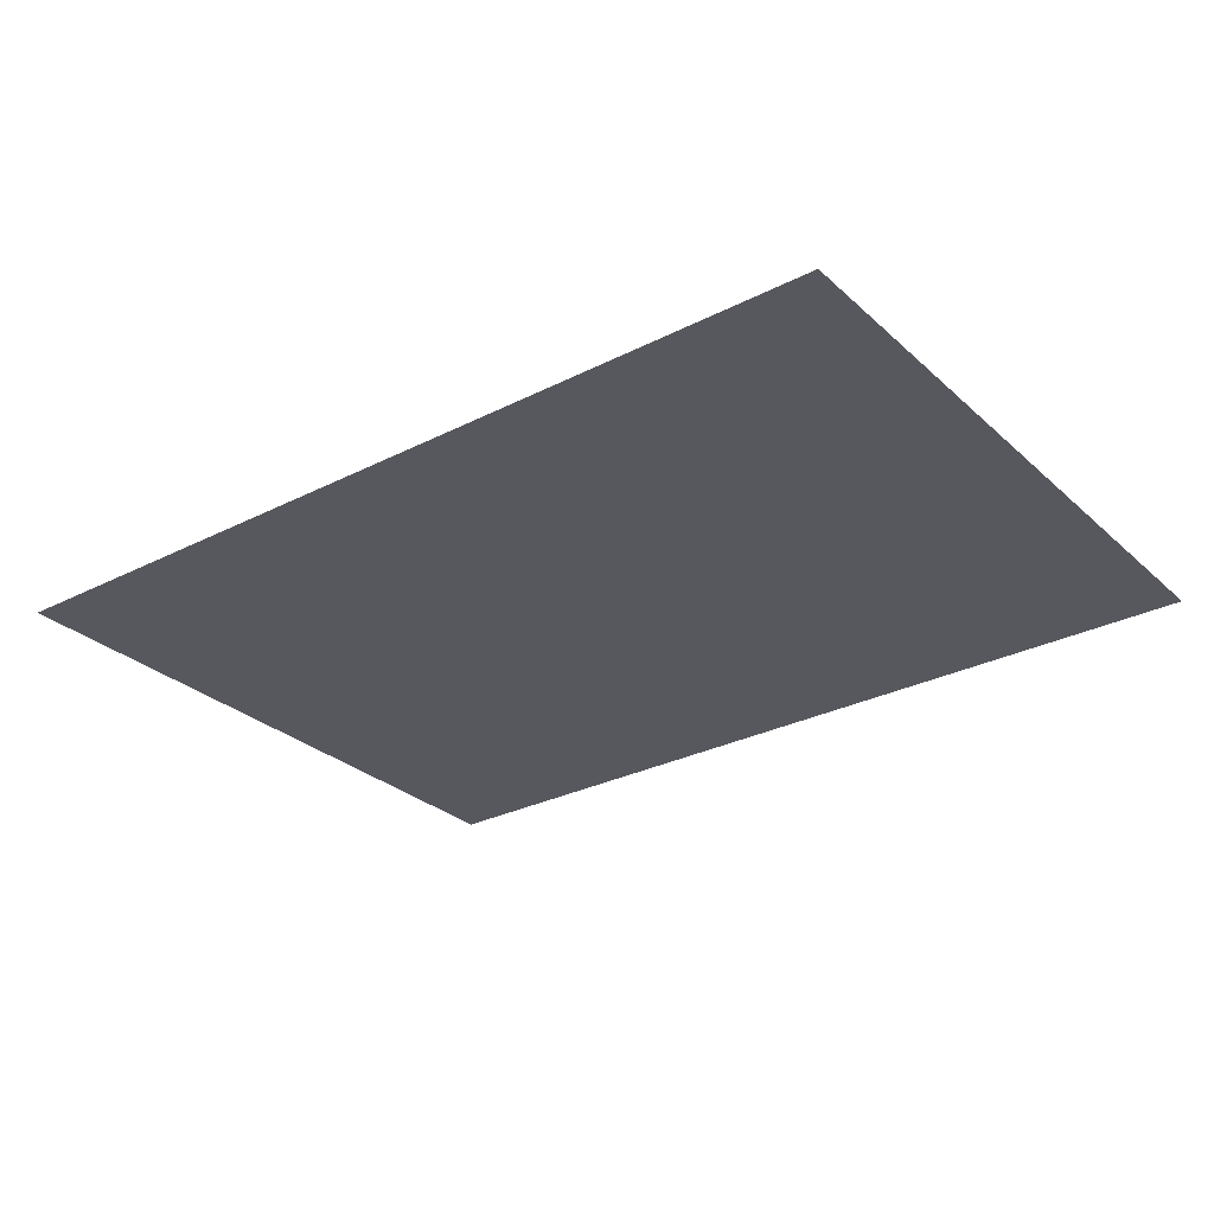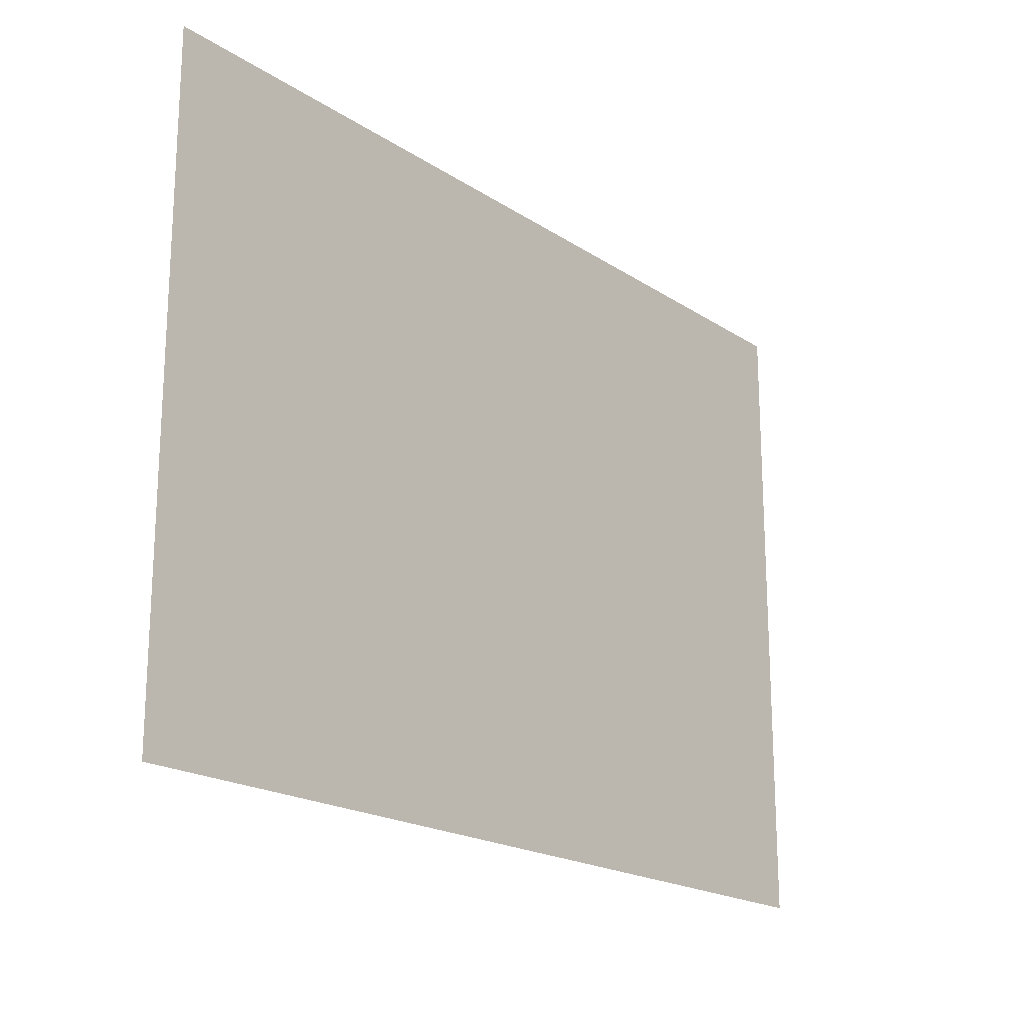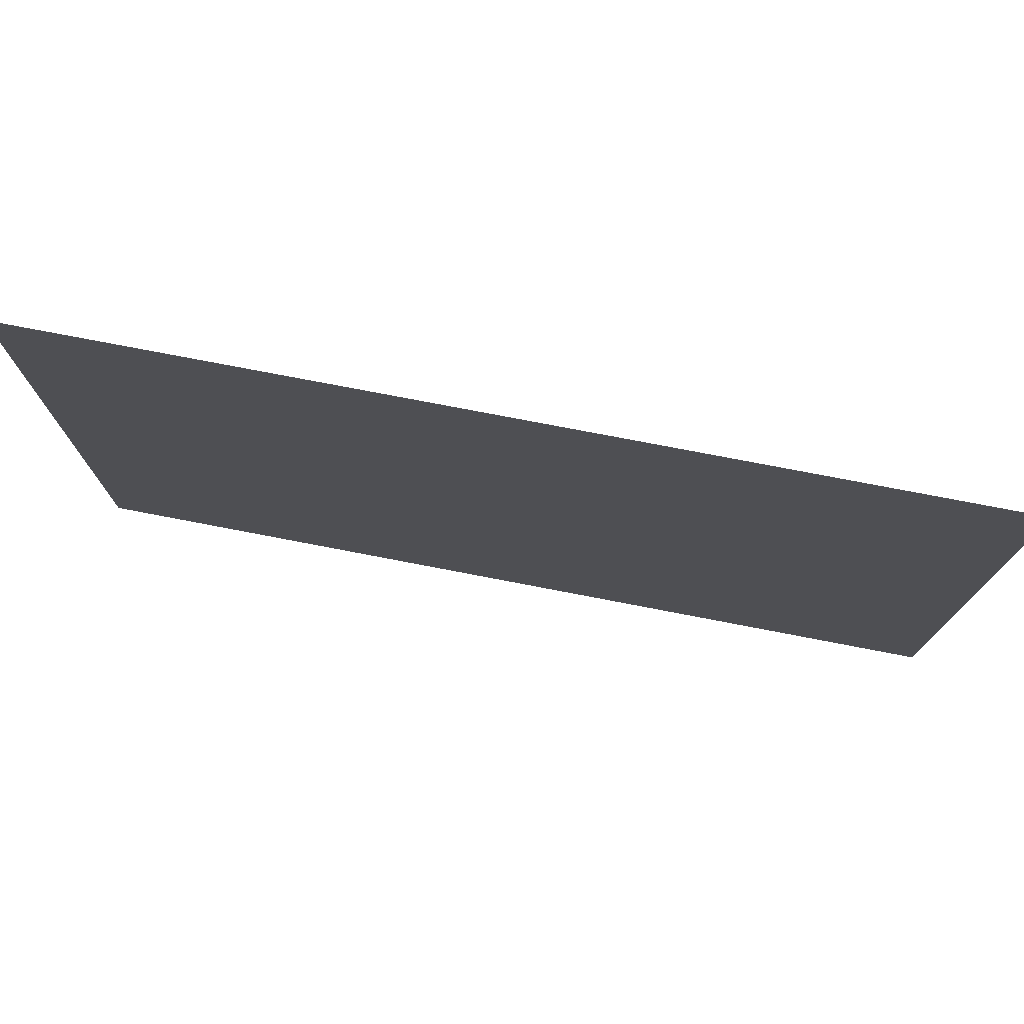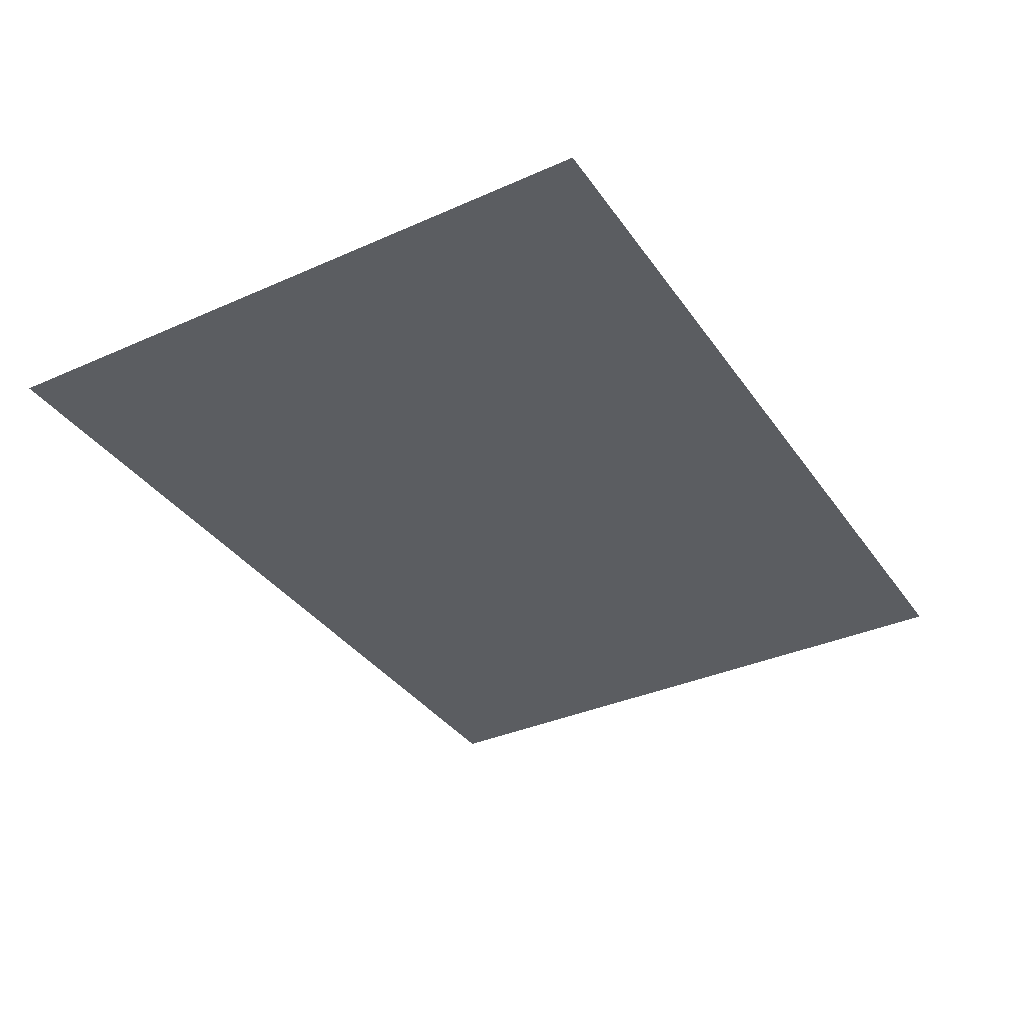
<metadata>
{"format":"obj","ext":"obj","renderer":"f3d","projection":"perspective","resolution":1024,"background":"white","views":[{"elev":-28.9,"azim":37.2,"up":"+Z"},{"elev":-19.4,"azim":-50.5,"up":"+Y"},{"elev":76.2,"azim":-169.1,"up":"+Y"},{"elev":-35.7,"azim":-59.7,"up":"+Z"}]}
</metadata>
<code>
v -58.97 391.3 123.7
v 29.19 391.3 123.7
v -58.97 327.2 123.7
v 29.19 327.2 123.7
o quadro6
f 3 1 2 4

</code>
